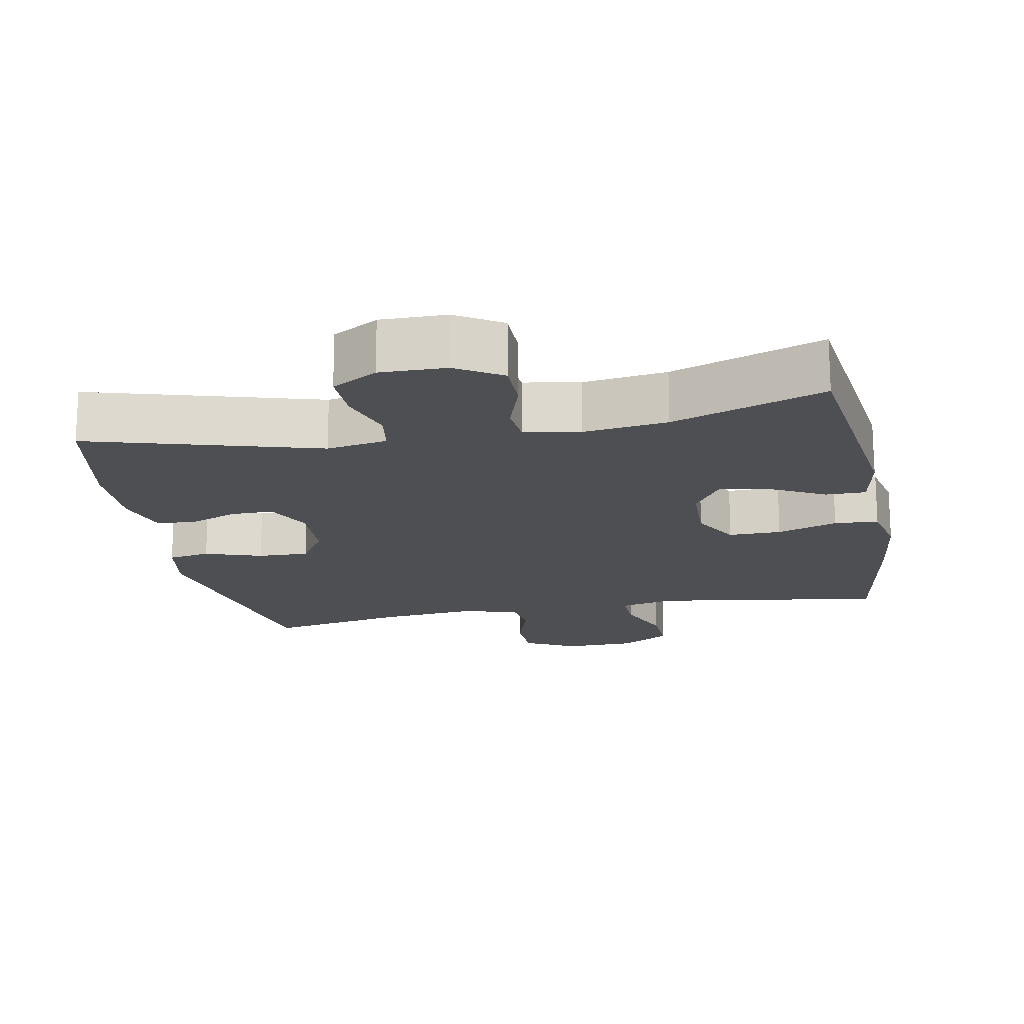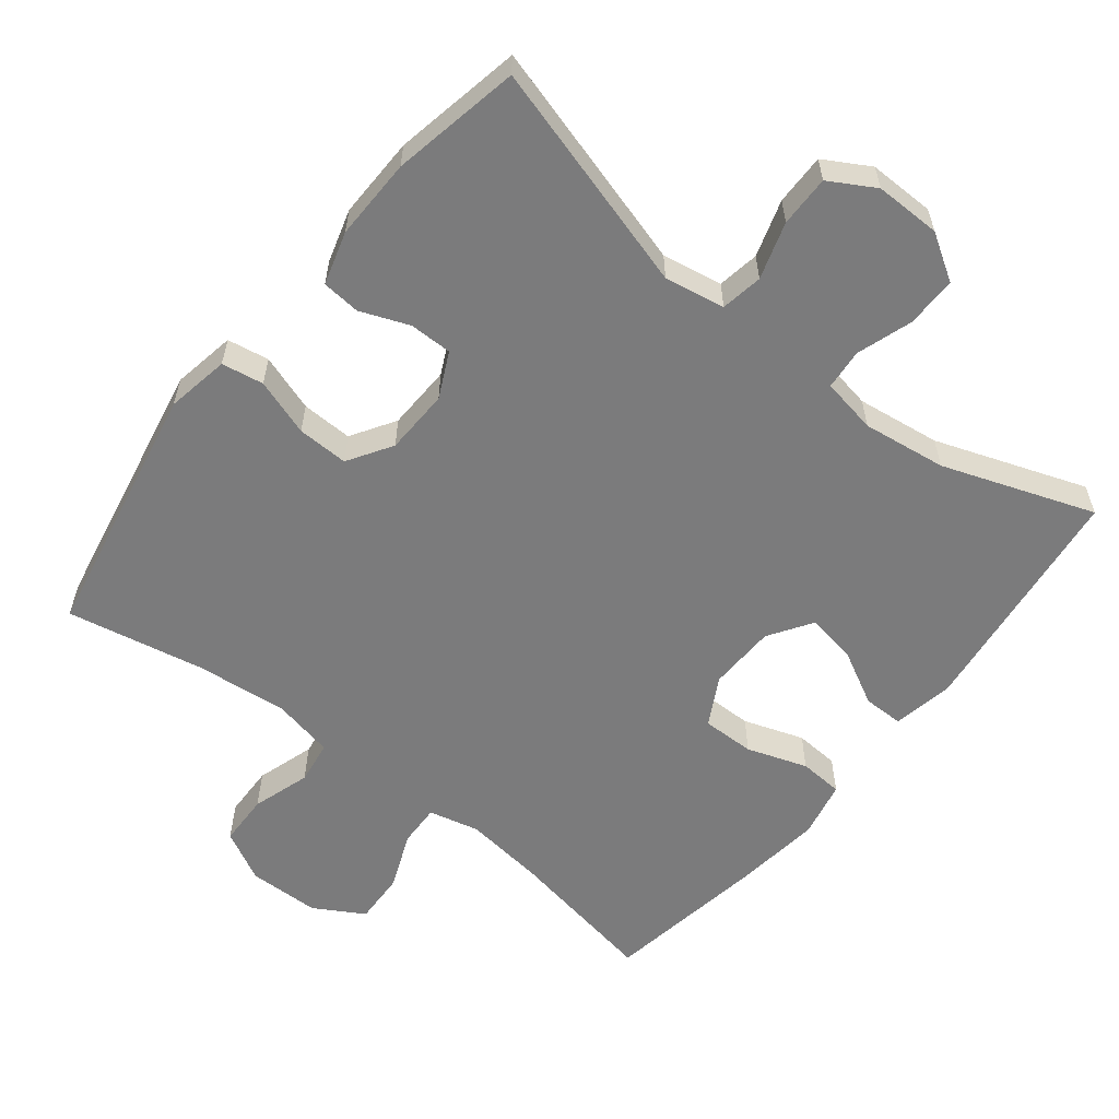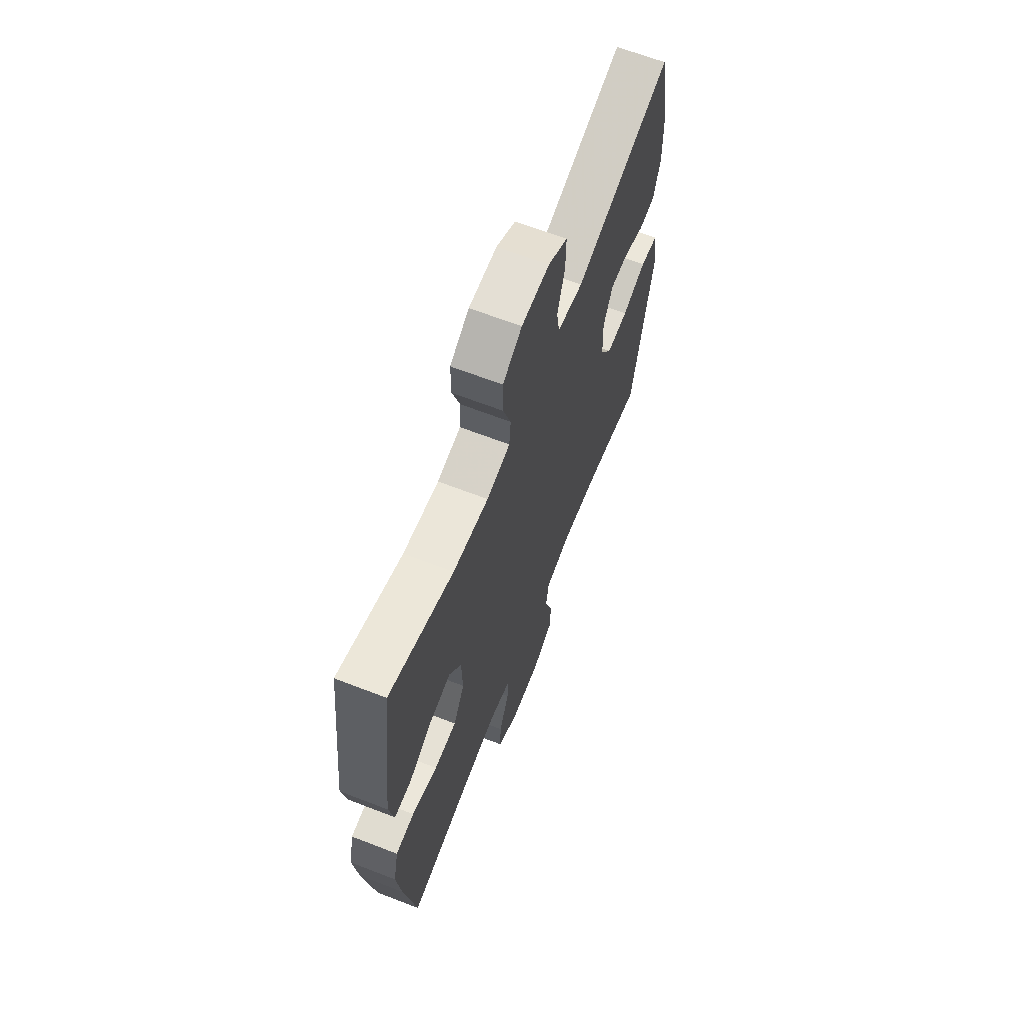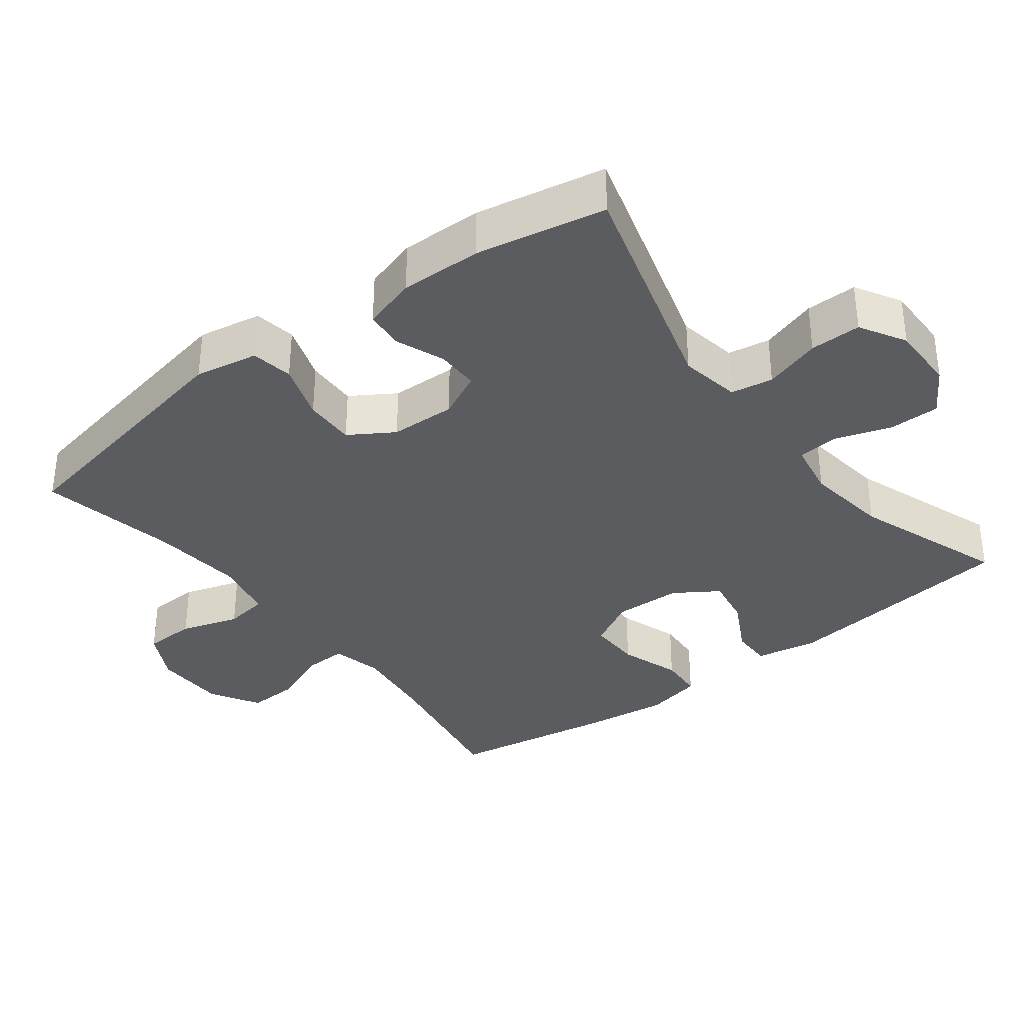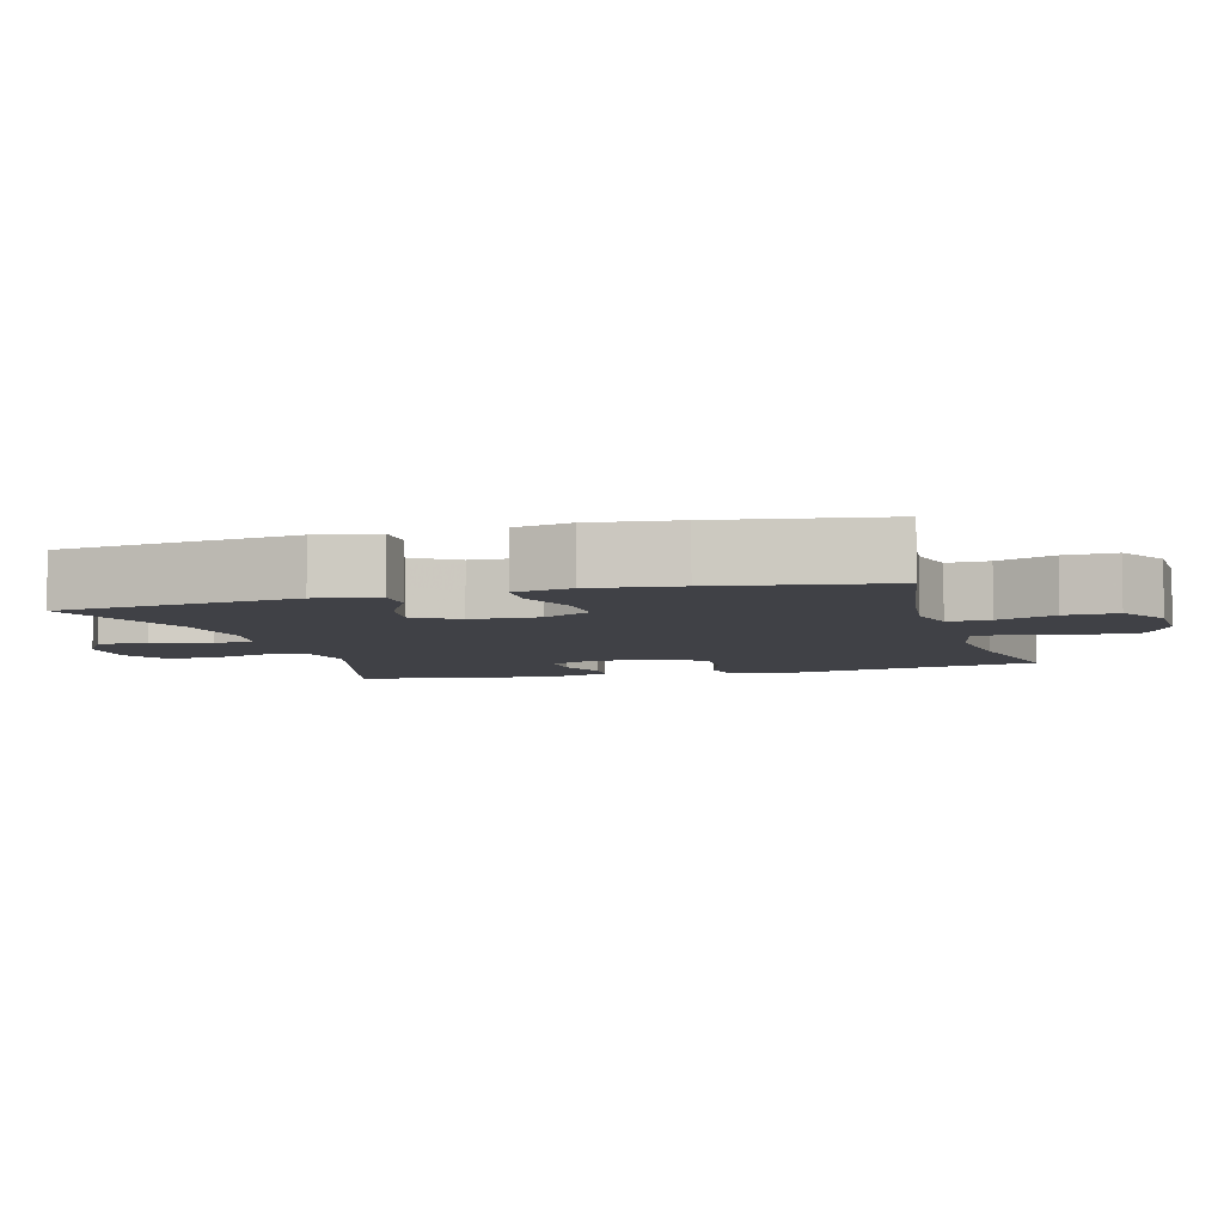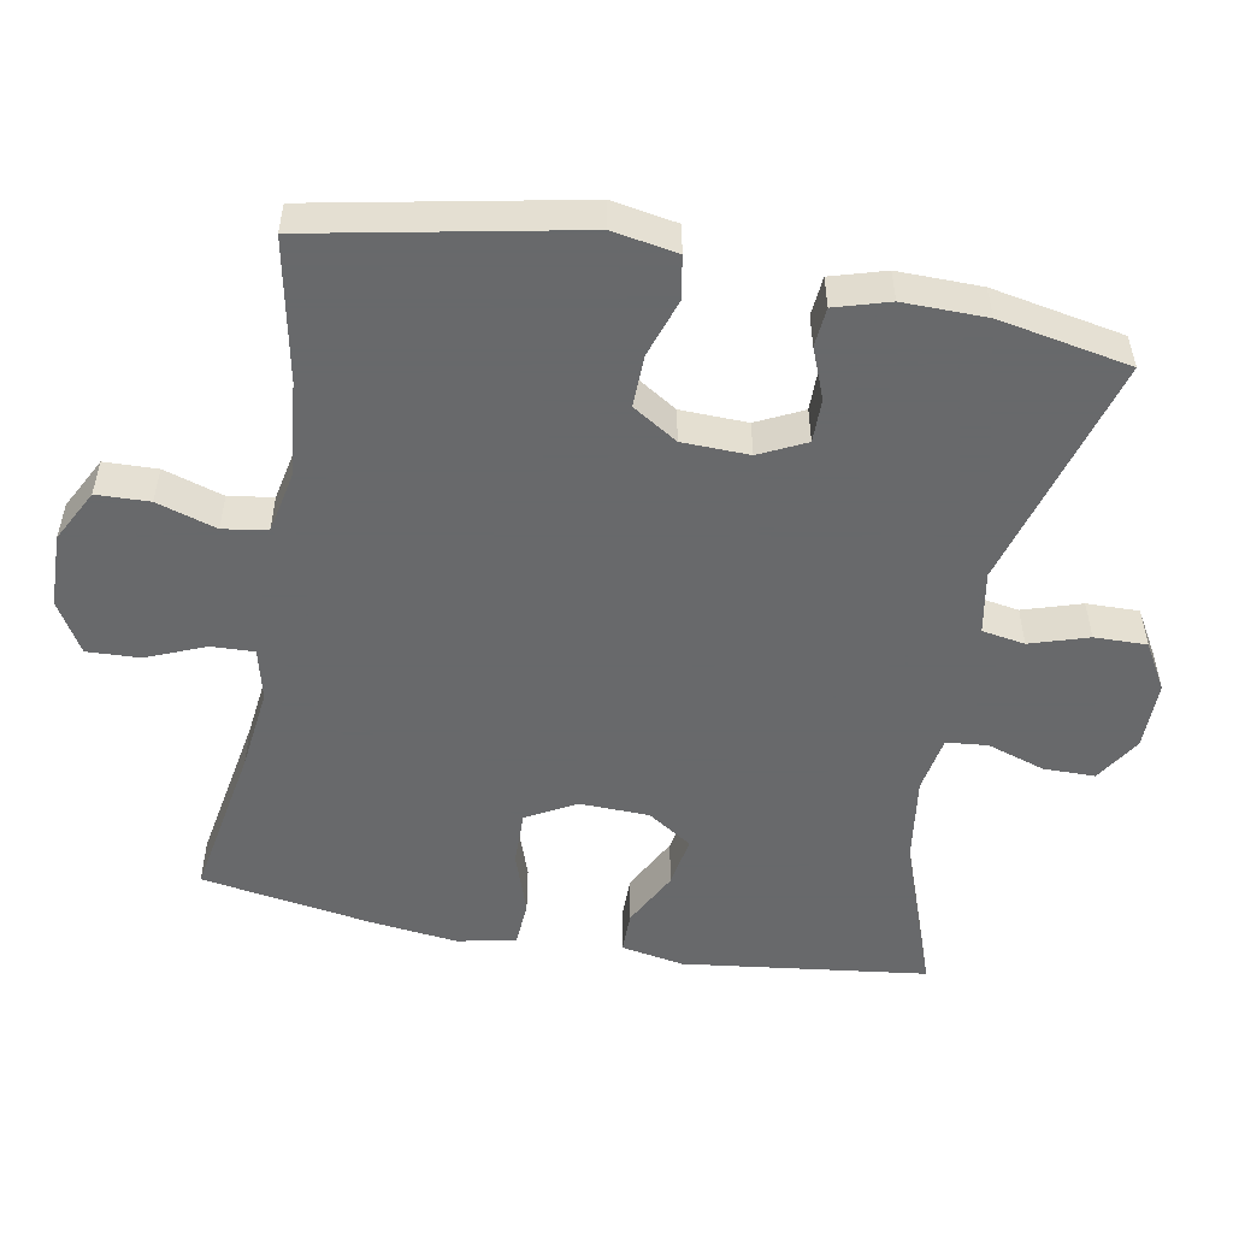
<metadata>
{"format":"obj","ext":"obj","renderer":"f3d","projection":"perspective","resolution":1024,"background":"white","views":[{"elev":-17.6,"azim":10.9,"up":"+Y"},{"elev":-58.5,"azim":-38.4,"up":"+Y"},{"elev":65.6,"azim":111.3,"up":"+Z"},{"elev":-35.0,"azim":-52.6,"up":"+Y"},{"elev":-6.0,"azim":105.9,"up":"+Y"},{"elev":-52.6,"azim":-100.2,"up":"+Y"}]}
</metadata>
<code>
v 0.5 0.07 -0.5
v 0.286 0.07 -0.462
v 0.171 0.07 -0.448
v 0.1 0.07 -0.465
v 0.102 0.07 -0.524
v 0.135 0.07 -0.605
v 0.138 0.07 -0.678
v 0.068 0.07 -0.719
v -0.033 0.07 -0.721
v -0.105 0.07 -0.683
v -0.107 0.07 -0.61
v -0.081 0.07 -0.528
v -0.09 0.07 -0.467
v -0.176 0.07 -0.449
v -0.306 0.07 -0.462
v -0.5 0.07 -0.5
v -0.57 0.07 -0.137
v -0.554 0.07 -0.048
v -0.495 0.07 -0.038
v -0.415 0.07 -0.065
v -0.343 0.07 -0.067
v -0.304 0.07 -0.005
v -0.301 0.07 0.087
v -0.332 0.07 0.151
v -0.392 0.07 0.151
v -0.461 0.07 0.124
v -0.515 0.07 0.129
v -0.537 0.07 0.204
v -0.535 0.07 0.319
v -0.5 0.07 0.5
v -0.178 0.07 0.407
v -0.093 0.07 0.422
v -0.083 0.07 0.481
v -0.108 0.07 0.561
v -0.109 0.07 0.633
v -0.045 0.07 0.67
v 0.048 0.07 0.669
v 0.112 0.07 0.629
v 0.112 0.07 0.558
v 0.086 0.07 0.479
v 0.091 0.07 0.422
v 0.169 0.07 0.408
v 0.287 0.07 0.424
v 0.5 0.07 0.5
v 0.541 0.07 0.165
v 0.525 0.07 0.079
v 0.468 0.07 0.079
v 0.391 0.07 0.12
v 0.321 0.07 0.132
v 0.281 0.07 0.071
v 0.278 0.07 -0.024
v 0.315 0.07 -0.092
v 0.389 0.07 -0.091
v 0.474 0.07 -0.062
v 0.536 0.07 -0.066
v 0.553 0.07 -0.146
v 0.538 0.07 -0.268
v 0.5 0 -0.5
v 0.286 0 -0.462
v 0.171 0 -0.448
v 0.1 0 -0.465
v 0.102 0 -0.524
v 0.135 0 -0.605
v 0.138 0 -0.678
v 0.068 0 -0.719
v -0.033 0 -0.721
v -0.105 0 -0.683
v -0.107 0 -0.61
v -0.081 0 -0.528
v -0.09 0 -0.467
v -0.176 0 -0.449
v -0.306 0 -0.462
v -0.5 0 -0.5
v -0.57 0 -0.137
v -0.554 0 -0.048
v -0.495 0 -0.038
v -0.415 0 -0.065
v -0.343 0 -0.067
v -0.304 0 -0.005
v -0.301 0 0.087
v -0.332 0 0.151
v -0.392 0 0.151
v -0.461 0 0.124
v -0.515 0 0.129
v -0.537 0 0.204
v -0.535 0 0.319
v -0.5 0 0.5
v -0.178 0 0.407
v -0.093 0 0.422
v -0.083 0 0.481
v -0.108 0 0.561
v -0.109 0 0.633
v -0.045 0 0.67
v 0.048 0 0.669
v 0.112 0 0.629
v 0.112 0 0.558
v 0.086 0 0.479
v 0.091 0 0.422
v 0.169 0 0.408
v 0.287 0 0.424
v 0.5 0 0.5
v 0.541 0 0.165
v 0.525 0 0.079
v 0.468 0 0.079
v 0.391 0 0.12
v 0.321 0 0.132
v 0.281 0 0.071
v 0.278 0 -0.024
v 0.315 0 -0.092
v 0.389 0 -0.091
v 0.474 0 -0.062
v 0.536 0 -0.066
v 0.553 0 -0.146
v 0.538 0 -0.268
f 56 57 1 2
f 53 54 55 56
f 52 53 56 2
f 51 52 2 3
f 50 51 3 4
f 45 46 47 48
f 43 44 45 48
f 42 43 48 49
f 41 42 49 50
f 37 38 39 40
f 37 40 41
f 36 37 41
f 33 34 35 36
f 32 33 36 41
f 31 32 41 50
f 25 26 27 28
f 24 25 28 29
f 17 18 19 20
f 15 16 17 20
f 14 15 20 21
f 13 14 21 22
f 9 10 11 12
f 9 12 13
f 8 9 13
f 5 6 7 8
f 4 5 8 13
f 24 29 30 31
f 23 24 31 50
f 22 23 50
f 4 13 22 50
f 59 58 114 113
f 113 112 111 110
f 59 113 110 109
f 60 59 109 108
f 61 60 108 107
f 105 104 103 102
f 105 102 101 100
f 106 105 100 99
f 107 106 99 98
f 97 96 95 94
f 98 97 94
f 98 94 93
f 93 92 91 90
f 98 93 90 89
f 107 98 89 88
f 85 84 83 82
f 86 85 82 81
f 77 76 75 74
f 77 74 73 72
f 78 77 72 71
f 79 78 71 70
f 69 68 67 66
f 70 69 66
f 70 66 65
f 65 64 63 62
f 70 65 62 61
f 88 87 86 81
f 107 88 81 80
f 107 80 79
f 107 79 70 61
f 1 58 59 2
f 2 59 60 3
f 3 60 61 4
f 4 61 62 5
f 5 62 63 6
f 6 63 64 7
f 7 64 65 8
f 8 65 66 9
f 9 66 67 10
f 10 67 68 11
f 11 68 69 12
f 12 69 70 13
f 13 70 71 14
f 14 71 72 15
f 15 72 73 16
f 16 73 74 17
f 17 74 75 18
f 18 75 76 19
f 19 76 77 20
f 20 77 78 21
f 21 78 79 22
f 22 79 80 23
f 23 80 81 24
f 24 81 82 25
f 25 82 83 26
f 26 83 84 27
f 27 84 85 28
f 28 85 86 29
f 29 86 87 30
f 30 87 88 31
f 31 88 89 32
f 32 89 90 33
f 33 90 91 34
f 34 91 92 35
f 35 92 93 36
f 36 93 94 37
f 37 94 95 38
f 38 95 96 39
f 39 96 97 40
f 40 97 98 41
f 41 98 99 42
f 42 99 100 43
f 43 100 101 44
f 44 101 102 45
f 45 102 103 46
f 46 103 104 47
f 47 104 105 48
f 48 105 106 49
f 49 106 107 50
f 50 107 108 51
f 51 108 109 52
f 52 109 110 53
f 53 110 111 54
f 54 111 112 55
f 55 112 113 56
f 56 113 114 57
f 57 114 58 1

</code>
